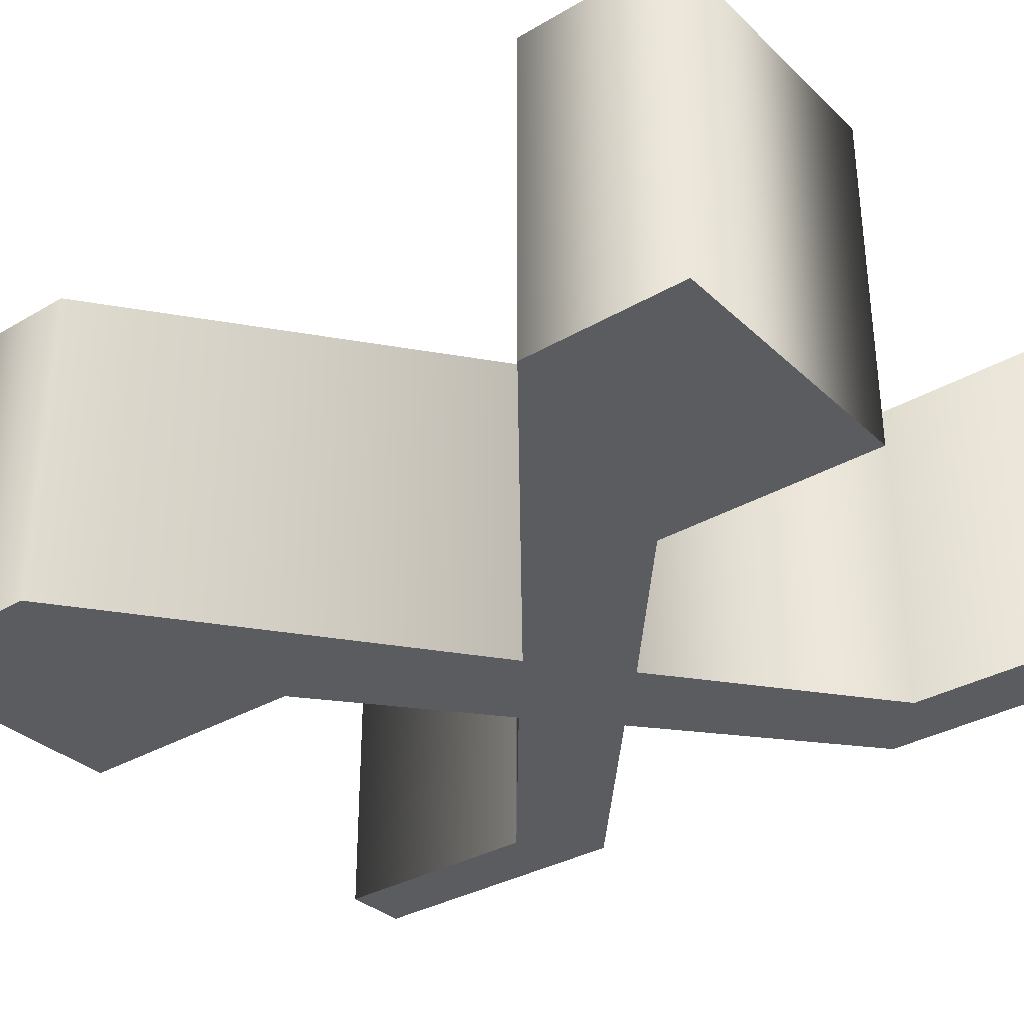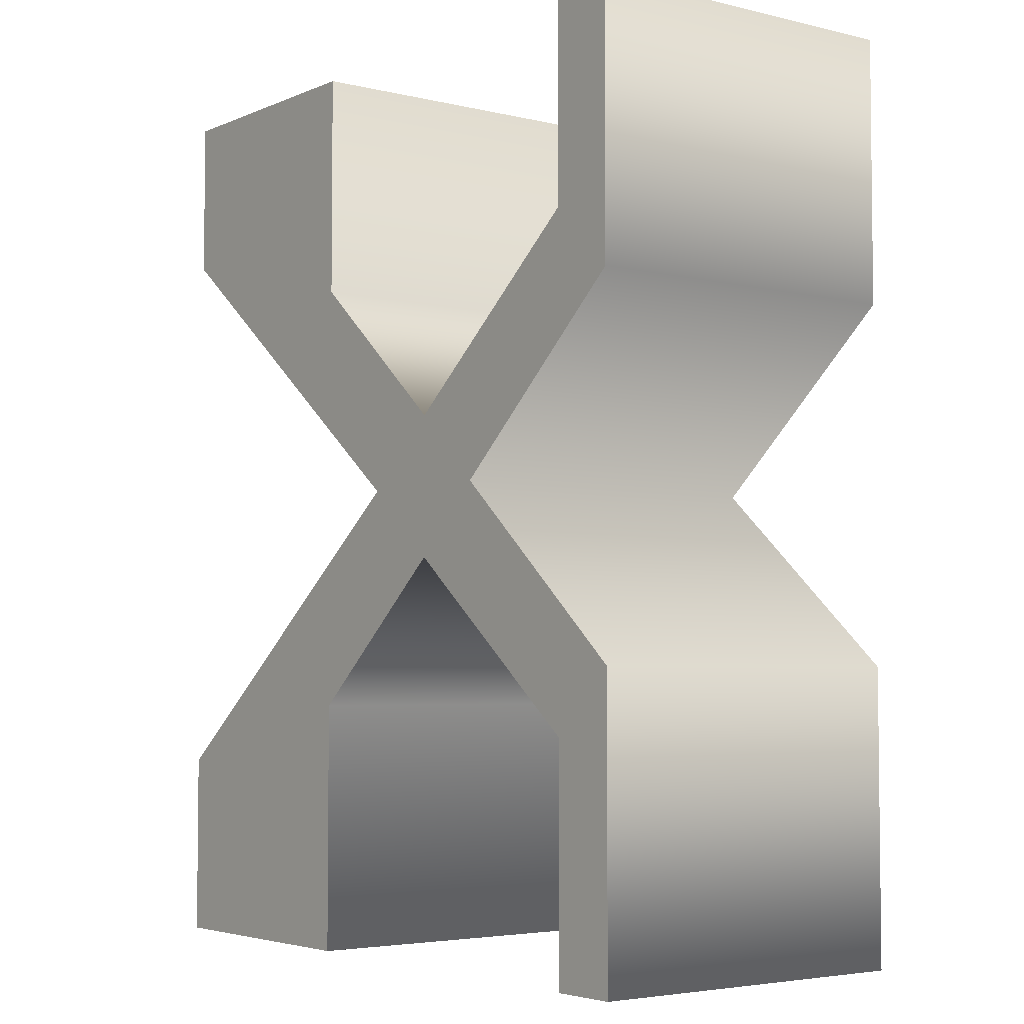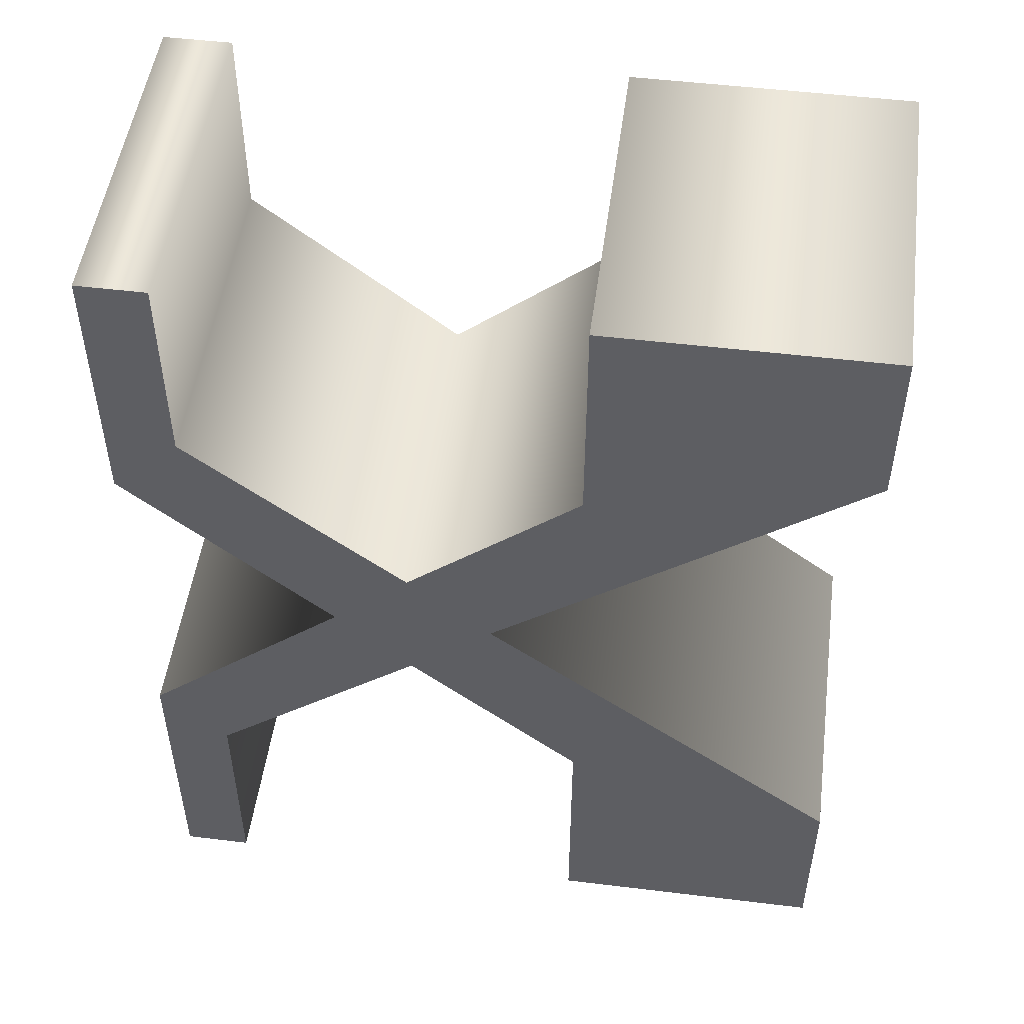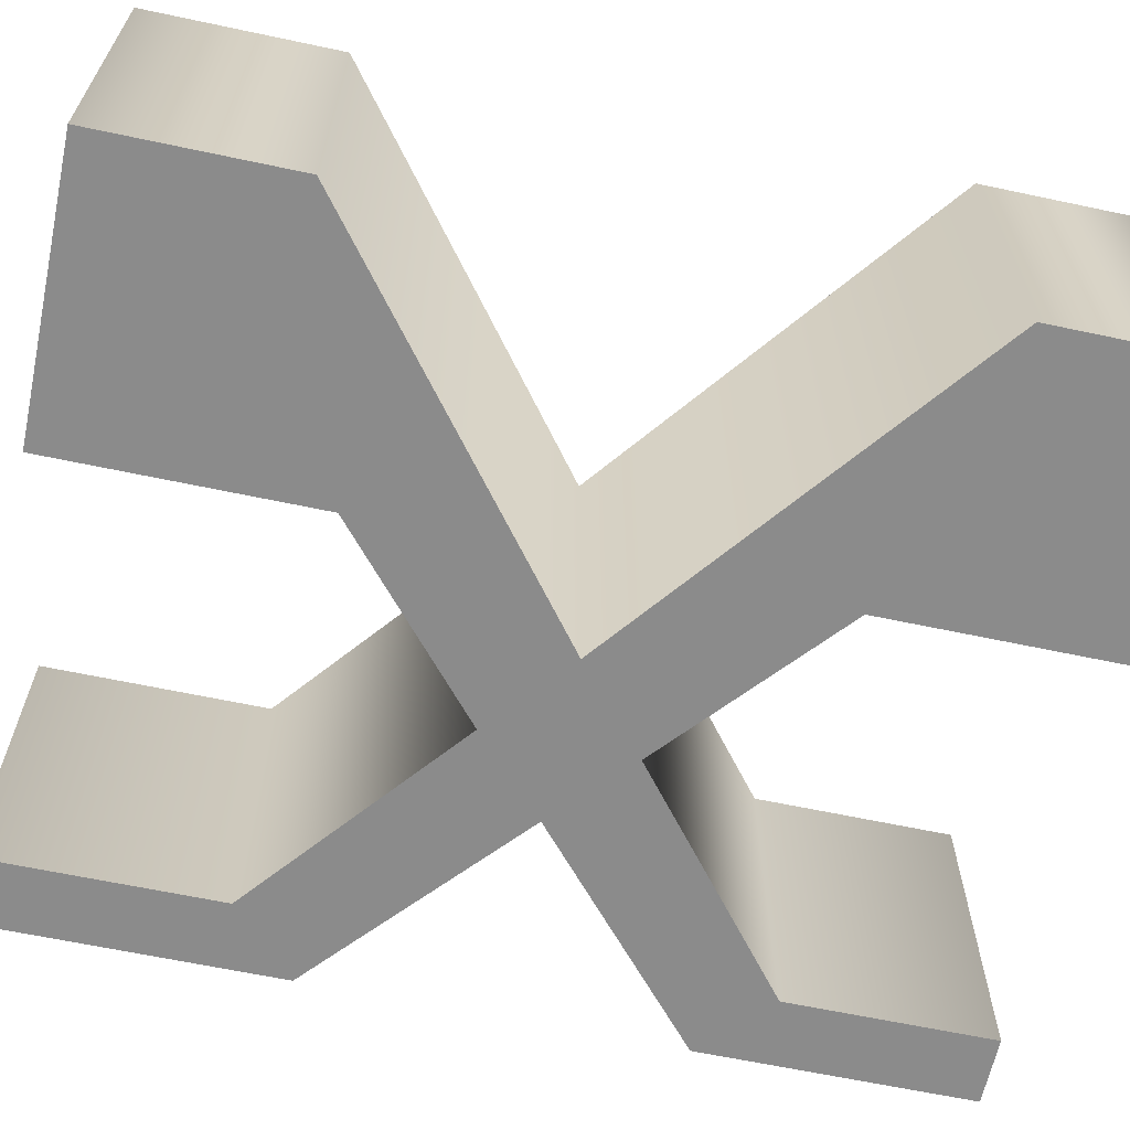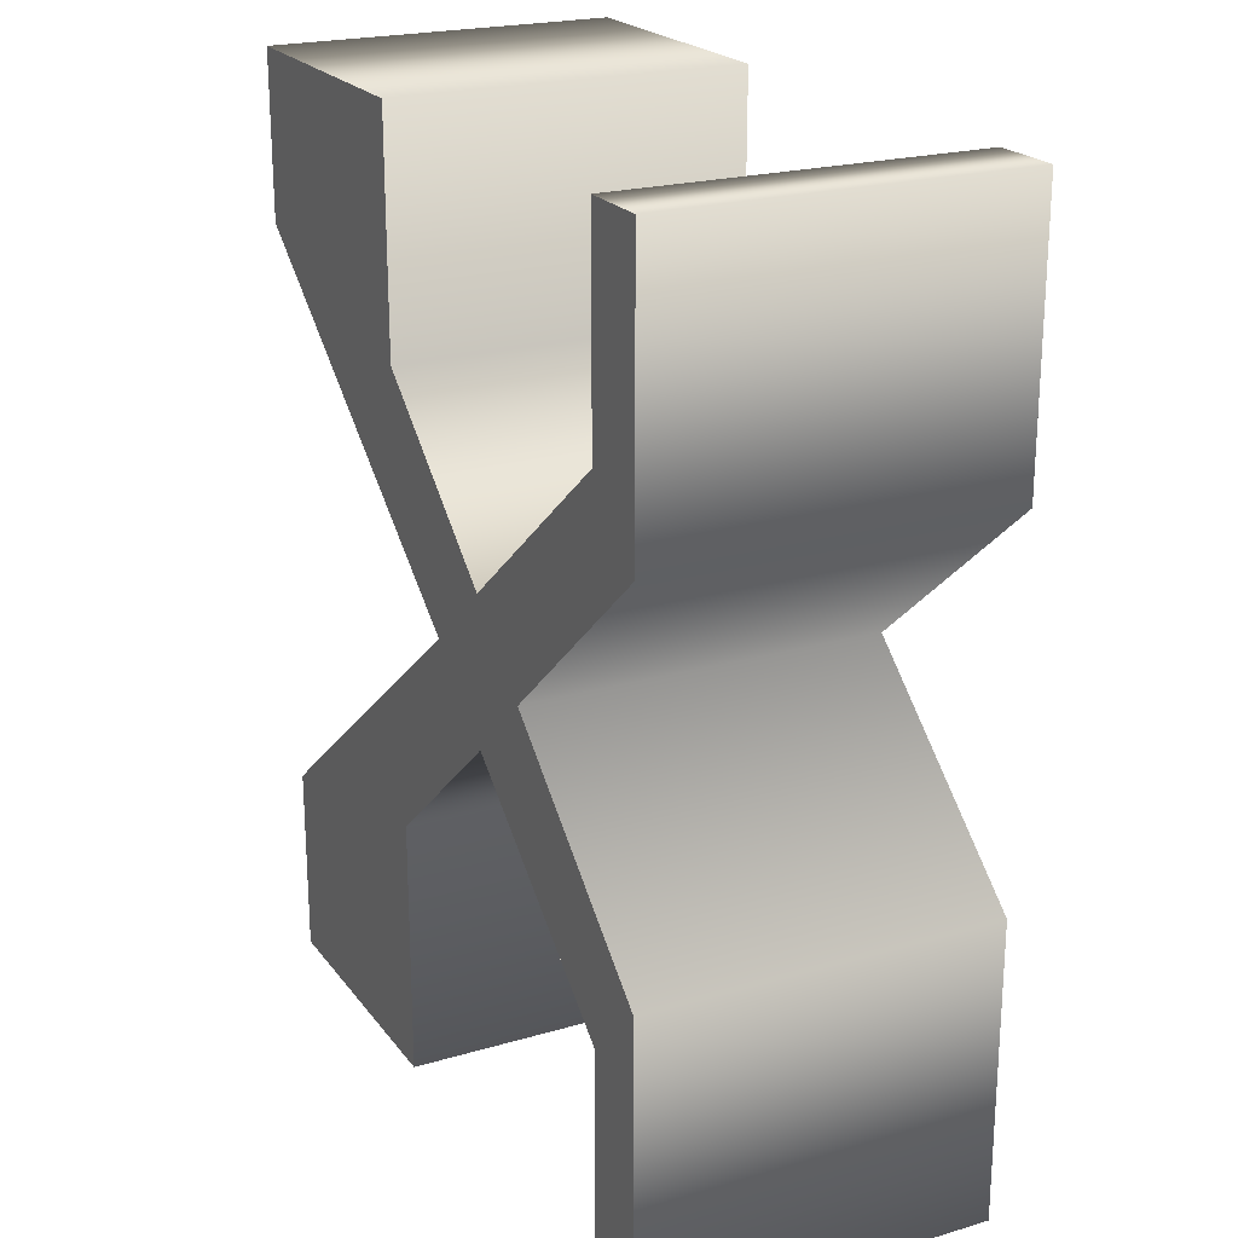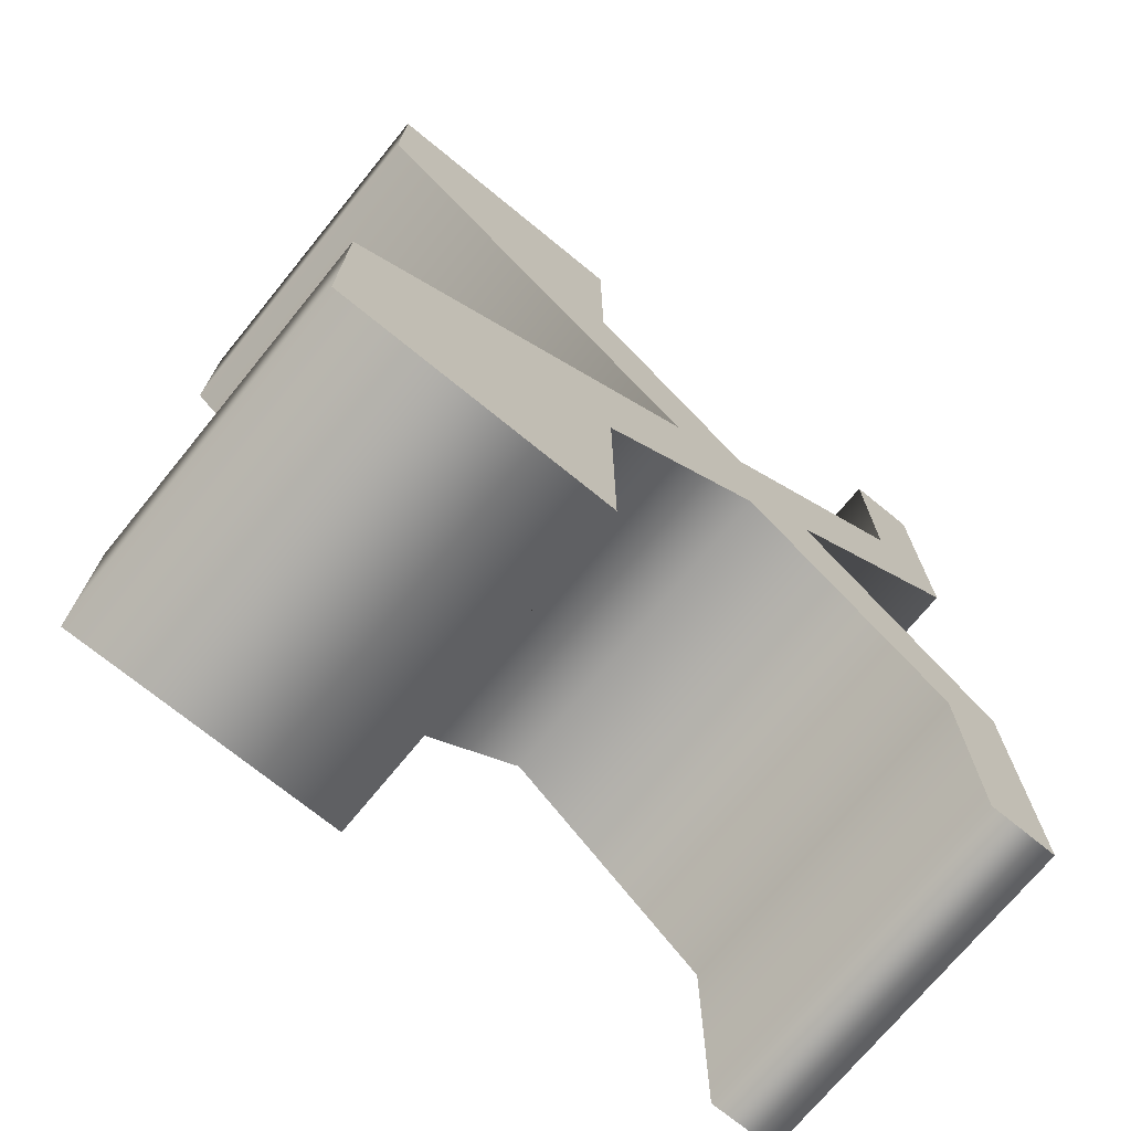
<metadata>
{"format":"obj","ext":"obj","renderer":"f3d","projection":"perspective","resolution":1024,"background":"white","views":[{"elev":-33.6,"azim":128.6,"up":"+Z"},{"elev":-4.3,"azim":-127.3,"up":"+Y"},{"elev":50.5,"azim":7.6,"up":"+Y"},{"elev":-63.9,"azim":77.9,"up":"+Z"},{"elev":22.0,"azim":-116.9,"up":"+Y"},{"elev":-72.3,"azim":140.8,"up":"+Y"}]}
</metadata>
<code>
o X
v 0.2115 -0.1083 -0.1
v 0.000454 0.05624 -0.1
v 0.2115 0.2204 -0.1
v 0.2115 0.3151 -0.1
v 0.05216 0.3151 -0.1
v 0.05216 0.1829 -0.1
v -0.04793 0.09707 -0.1
v -0.1719 0.1975 -0.1
v -0.1719 0.3151 -0.1
v -0.2115 0.3151 -0.1
v -0.2115 0.16 -0.1
v -0.09238 0.05624 -0.1
v -0.2115 -0.04778 -0.1
v -0.2115 -0.218 -0.1
v -0.1719 -0.218 -0.1
v -0.1719 -0.08527 -0.1
v -0.04793 0.01512 -0.1
v 0.05216 -0.07076 -0.1
v 0.05216 -0.218 -0.1
v 0.2115 -0.218 -0.1
v 0.2115 -0.1083 0.1
v 0.000454 0.05624 0.1
v 0.2115 0.2204 0.1
v 0.2115 0.3151 0.1
v 0.05216 0.3151 0.1
v 0.05216 0.1829 0.1
v -0.04793 0.09707 0.1
v -0.1719 0.1975 0.1
v -0.1719 0.3151 0.1
v -0.2115 0.3151 0.1
v -0.2115 0.16 0.1
v -0.09238 0.05624 0.1
v -0.2115 -0.04778 0.1
v -0.2115 -0.218 0.1
v -0.1719 -0.218 0.1
v -0.1719 -0.08527 0.1
v -0.04793 0.01512 0.1
v 0.05216 -0.07076 0.1
v 0.05216 -0.218 0.1
v 0.2115 -0.218 0.1
v 0.2115 -0.1083 0.1
v 0.2115 -0.1083 -0.1
v 0.000454 0.05624 0.1
v 0.000454 0.05624 -0.1
v 0.2115 0.2204 0.1
v 0.2115 0.2204 -0.1
v 0.2115 0.3151 0.1
v 0.2115 0.3151 -0.1
v 0.05216 0.3151 0.1
v 0.05216 0.3151 -0.1
v 0.05216 0.1829 0.1
v 0.05216 0.1829 -0.1
v -0.04793 0.09707 0.1
v -0.04793 0.09707 -0.1
v -0.1719 0.1975 0.1
v -0.1719 0.1975 -0.1
v -0.1719 0.3151 0.1
v -0.1719 0.3151 -0.1
v -0.2115 0.3151 0.1
v -0.2115 0.3151 -0.1
v -0.2115 0.16 0.1
v -0.2115 0.16 -0.1
v -0.09238 0.05624 0.1
v -0.09238 0.05624 -0.1
v -0.2115 -0.04778 0.1
v -0.2115 -0.04778 -0.1
v -0.2115 -0.218 0.1
v -0.2115 -0.218 -0.1
v -0.1719 -0.218 0.1
v -0.1719 -0.218 -0.1
v -0.1719 -0.08527 0.1
v -0.1719 -0.08527 -0.1
v -0.04793 0.01512 0.1
v -0.04793 0.01512 -0.1
v 0.05216 -0.07076 0.1
v 0.05216 -0.07076 -0.1
v 0.05216 -0.218 0.1
v 0.05216 -0.218 -0.1
v 0.2115 -0.218 0.1
v 0.2115 -0.218 -0.1
f 3 5 4
f 3 6 5
f 8 10 9
f 8 11 10
f 2 6 3
f 7 11 8
f 2 7 6
f 7 12 11
f 2 12 7
f 1 12 2
f 1 17 12
f 17 13 12
f 1 18 17
f 16 13 17
f 16 14 13
f 1 19 18
f 15 14 16
f 20 19 1
f 23 24 25
f 23 25 26
f 28 29 30
f 28 30 31
f 22 23 26
f 27 28 31
f 22 26 27
f 27 31 32
f 22 27 32
f 21 22 32
f 21 32 37
f 37 32 33
f 21 37 38
f 36 37 33
f 36 33 34
f 21 38 39
f 35 36 34
f 40 21 39
f 42 44 43 41
f 44 46 45 43
f 46 48 47 45
f 48 50 49 47
f 50 52 51 49
f 52 54 53 51
f 54 56 55 53
f 56 58 57 55
f 58 60 59 57
f 60 62 61 59
f 62 64 63 61
f 64 66 65 63
f 66 68 67 65
f 68 70 69 67
f 70 72 71 69
f 72 74 73 71
f 74 76 75 73
f 76 78 77 75
f 78 80 79 77
f 80 42 41 79

</code>
